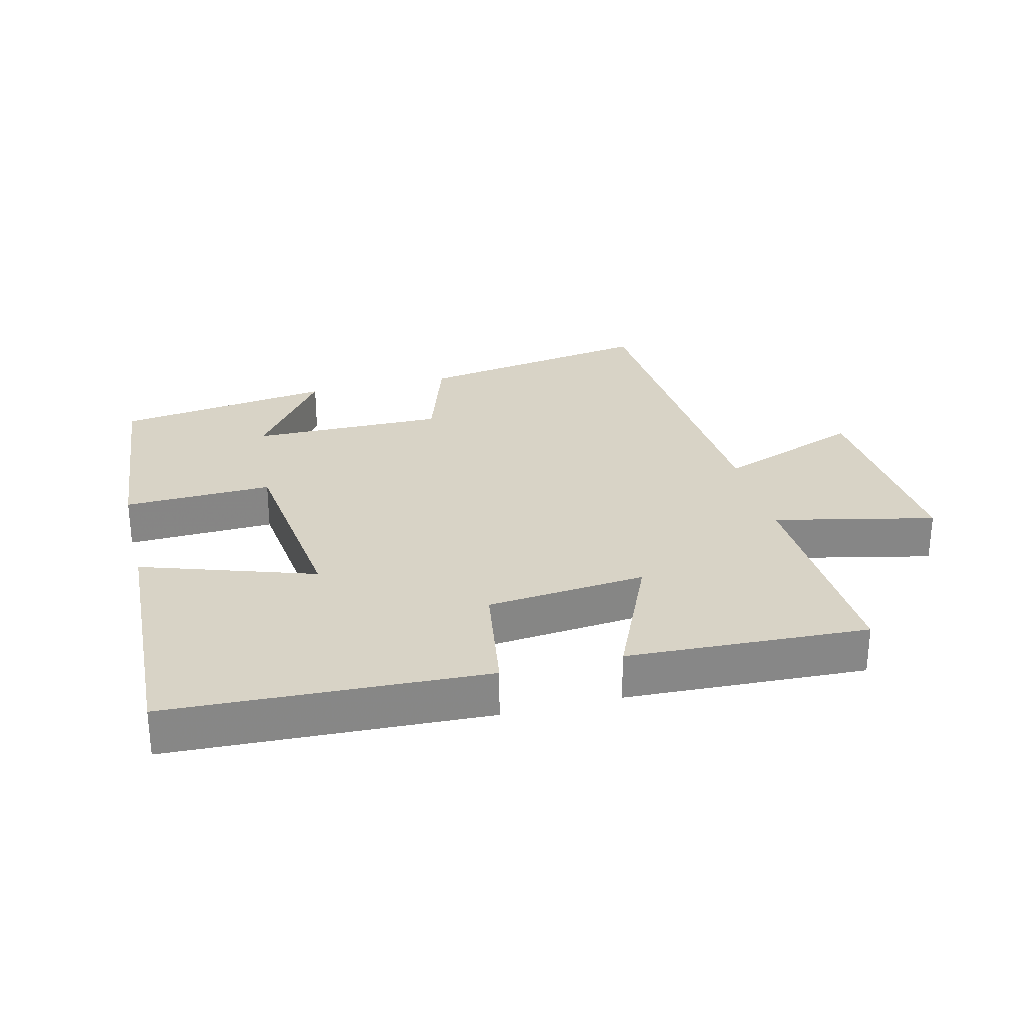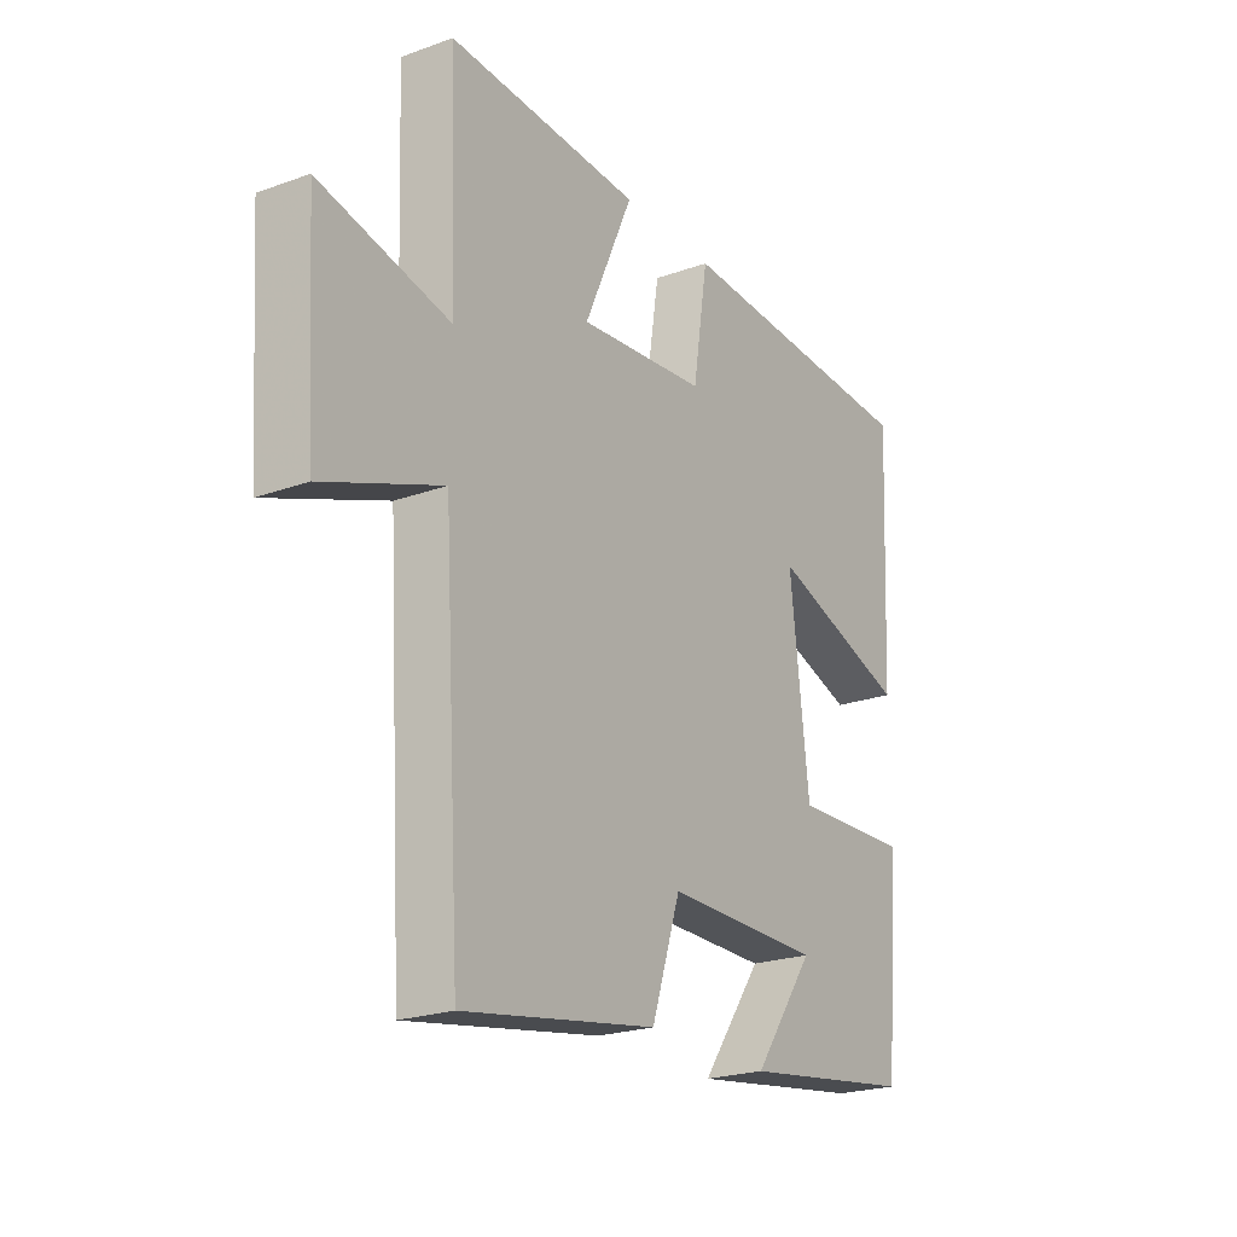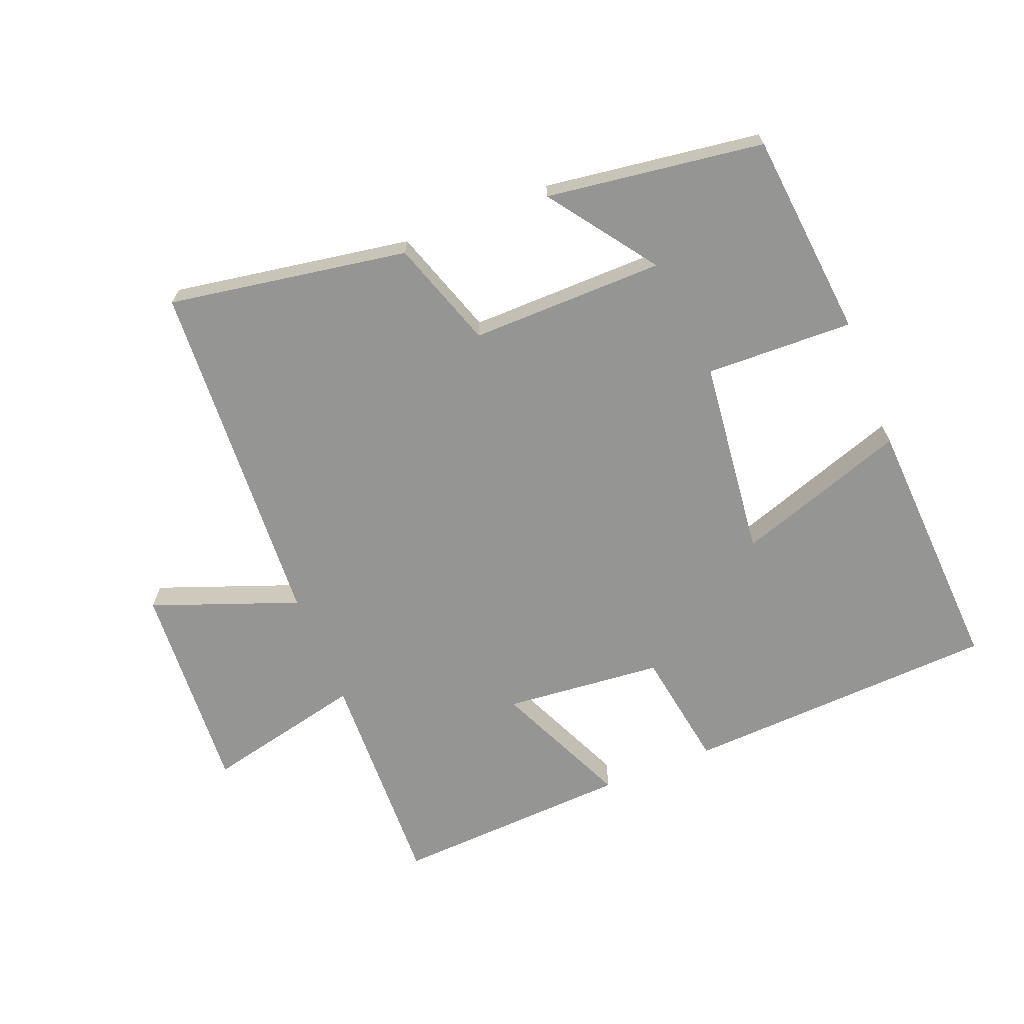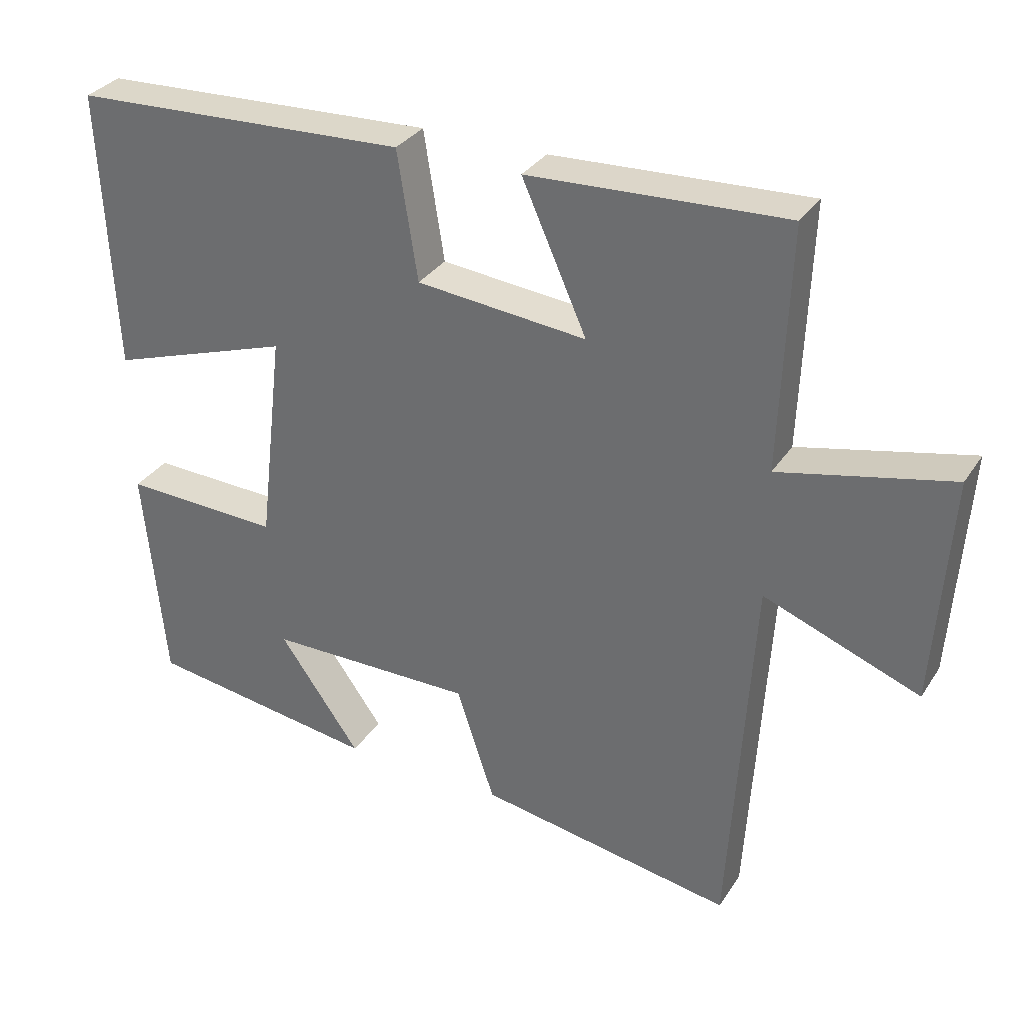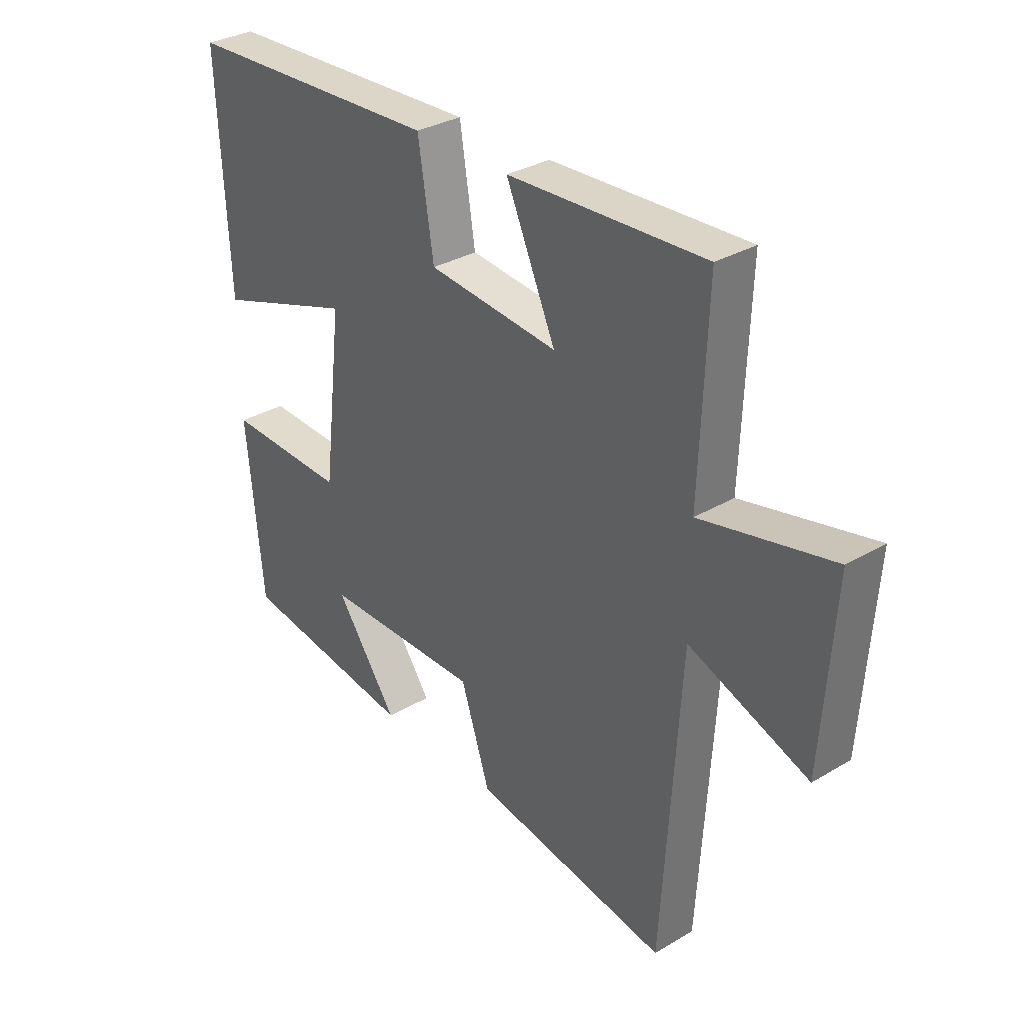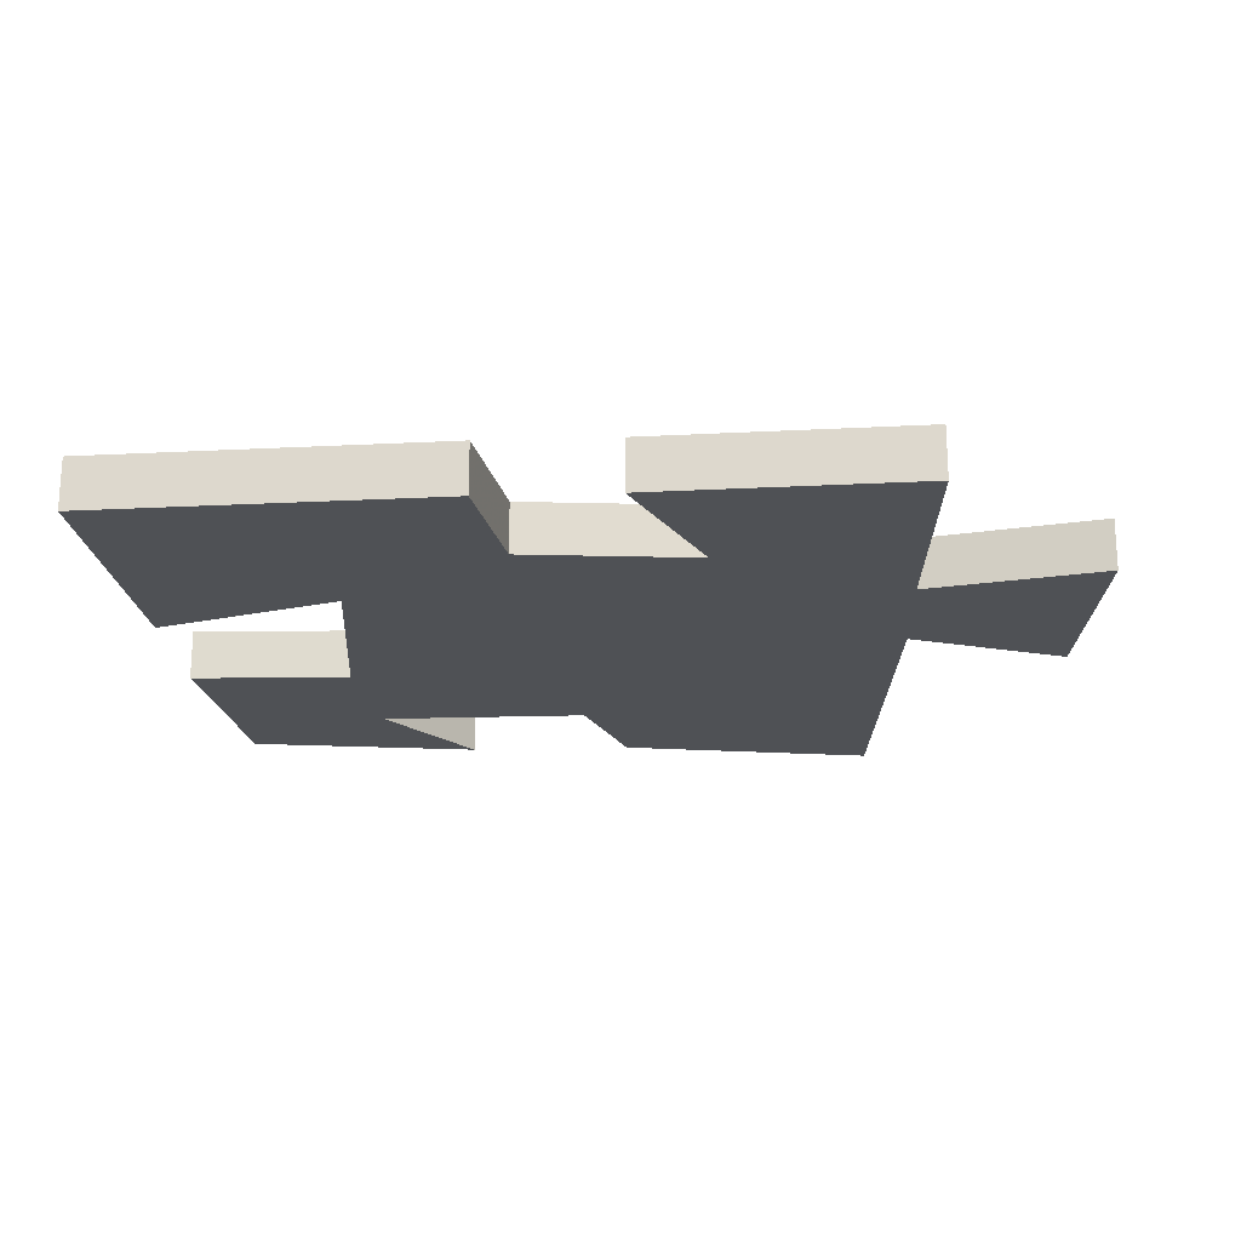
<metadata>
{"format":"obj","ext":"obj","renderer":"f3d","projection":"perspective","resolution":1024,"background":"white","views":[{"elev":28.0,"azim":-14.0,"up":"+Y"},{"elev":-22.5,"azim":121.9,"up":"+Z"},{"elev":-67.4,"azim":-158.0,"up":"+Y"},{"elev":32.1,"azim":27.8,"up":"+Z"},{"elev":32.0,"azim":50.2,"up":"+Z"},{"elev":-20.0,"azim":2.9,"up":"+Y"}]}
</metadata>
<code>
v -0.519 0.07 0.479
v -0.035 0.07 0.5
v -0.006 0.07 0.316
v 0.238 0.07 0.292
v 0.145 0.07 0.5
v 0.513 0.07 0.517
v 0.5 0.07 0.169
v 0.746 0.07 0.224
v 0.724 0.07 -0.104
v 0.5 0.07 -0.019
v 0.467 0.07 -0.563
v 0.099 0.07 -0.5
v 0.044 0.07 -0.334
v -0.254 0.07 -0.336
v -0.137 0.07 -0.5
v -0.47 0.07 -0.452
v -0.5 0.07 -0.134
v -0.273 0.07 -0.142
v -0.237 0.07 0.164
v -0.5 0.07 0.076
v -0.519 0 0.479
v -0.035 0 0.5
v -0.006 0 0.316
v 0.238 0 0.292
v 0.145 0 0.5
v 0.513 0 0.517
v 0.5 0 0.169
v 0.746 0 0.224
v 0.724 0 -0.104
v 0.5 0 -0.019
v 0.467 0 -0.563
v 0.099 0 -0.5
v 0.044 0 -0.334
v -0.254 0 -0.336
v -0.137 0 -0.5
v -0.47 0 -0.452
v -0.5 0 -0.134
v -0.273 0 -0.142
v -0.237 0 0.164
v -0.5 0 0.076
f 1 2 3
f 20 1 3
f 19 20 3
f 18 19 3 4
f 16 17 18
f 16 18 4
f 14 15 16
f 14 16 4
f 13 14 4
f 12 13 4
f 11 12 4
f 10 11 4
f 7 8 9 10
f 7 10 4 5
f 5 6 7
f 23 22 21
f 23 21 40
f 23 40 39
f 24 23 39 38
f 38 37 36
f 24 38 36
f 36 35 34
f 24 36 34
f 24 34 33
f 24 33 32
f 24 32 31
f 24 31 30
f 30 29 28 27
f 25 24 30 27
f 27 26 25
f 1 21 22 2
f 2 22 23 3
f 3 23 24 4
f 4 24 25 5
f 5 25 26 6
f 6 26 27 7
f 7 27 28 8
f 8 28 29 9
f 9 29 30 10
f 10 30 31 11
f 11 31 32 12
f 12 32 33 13
f 13 33 34 14
f 14 34 35 15
f 15 35 36 16
f 16 36 37 17
f 17 37 38 18
f 18 38 39 19
f 19 39 40 20
f 20 40 21 1

</code>
